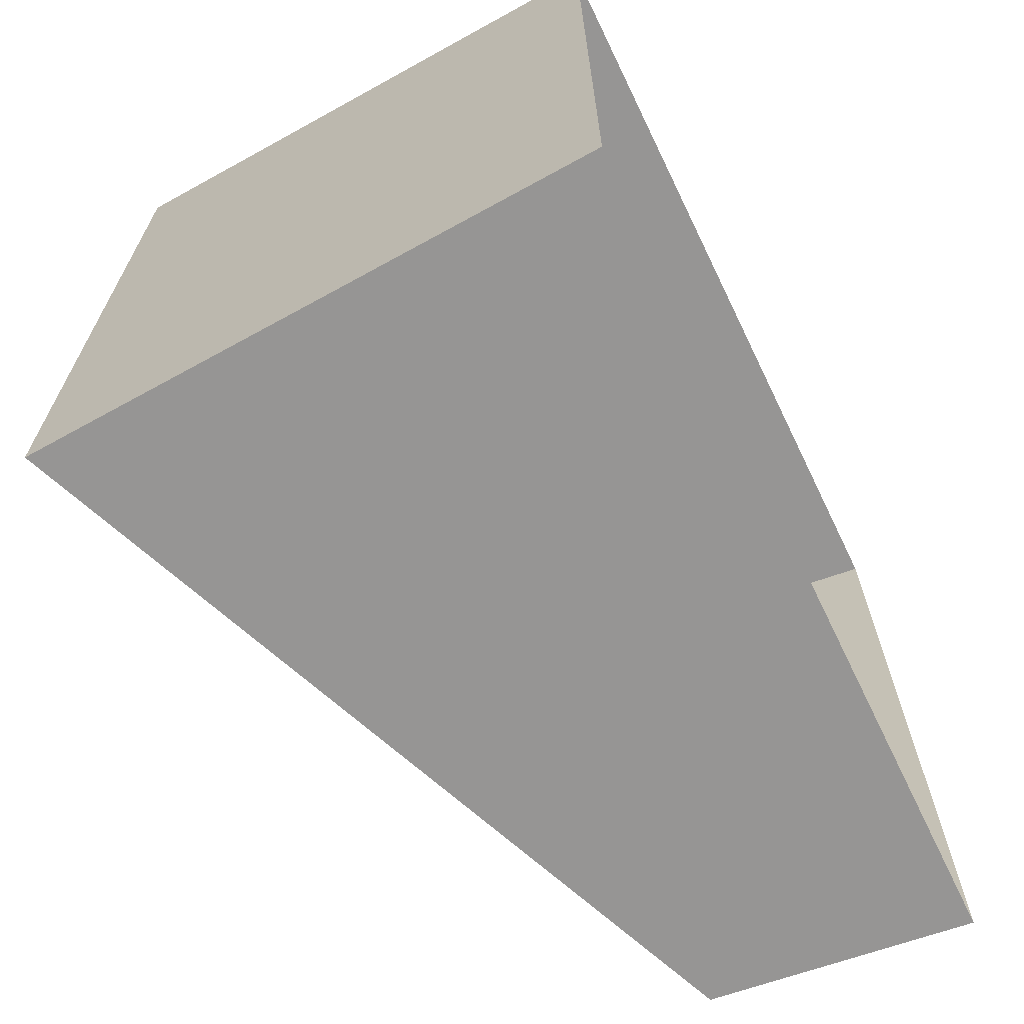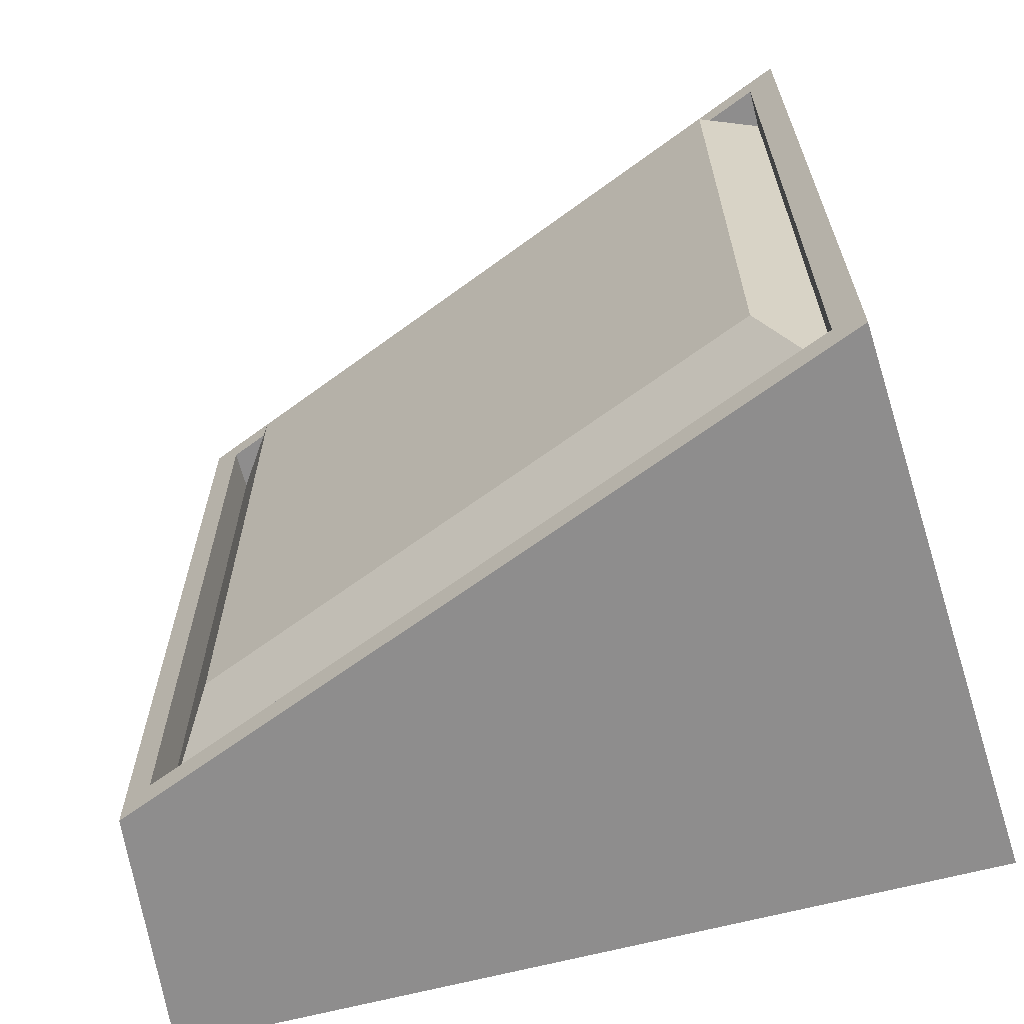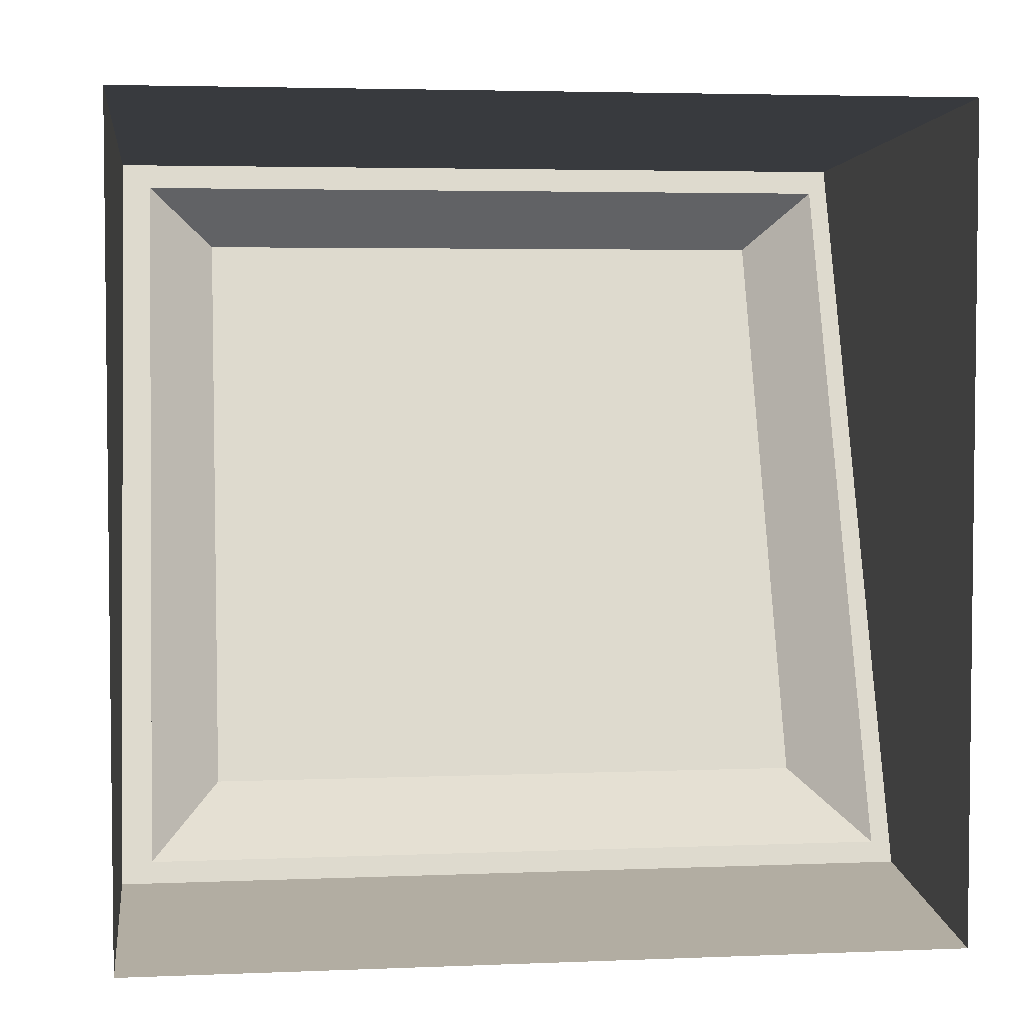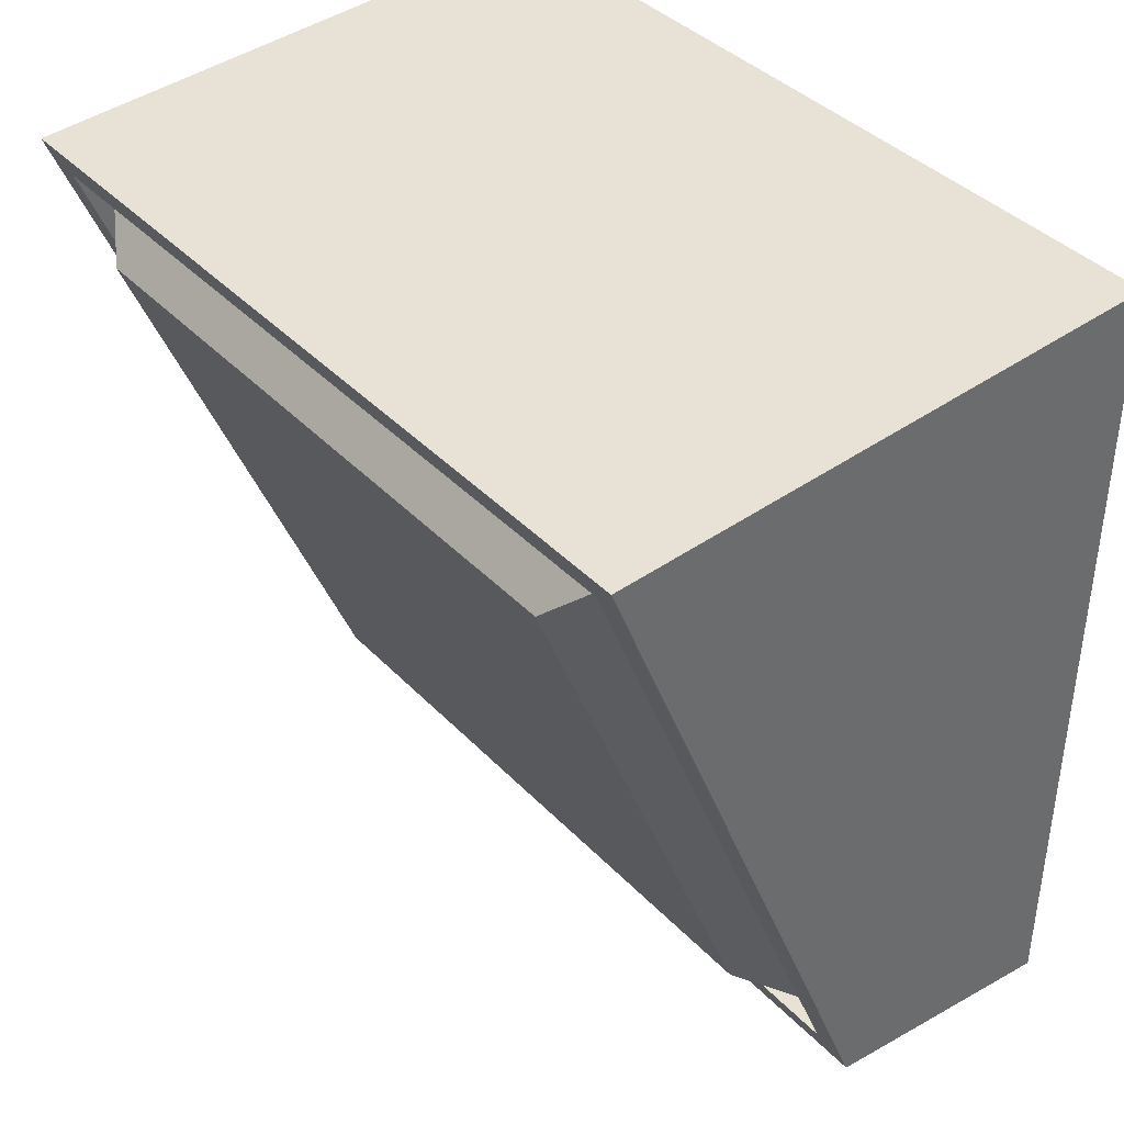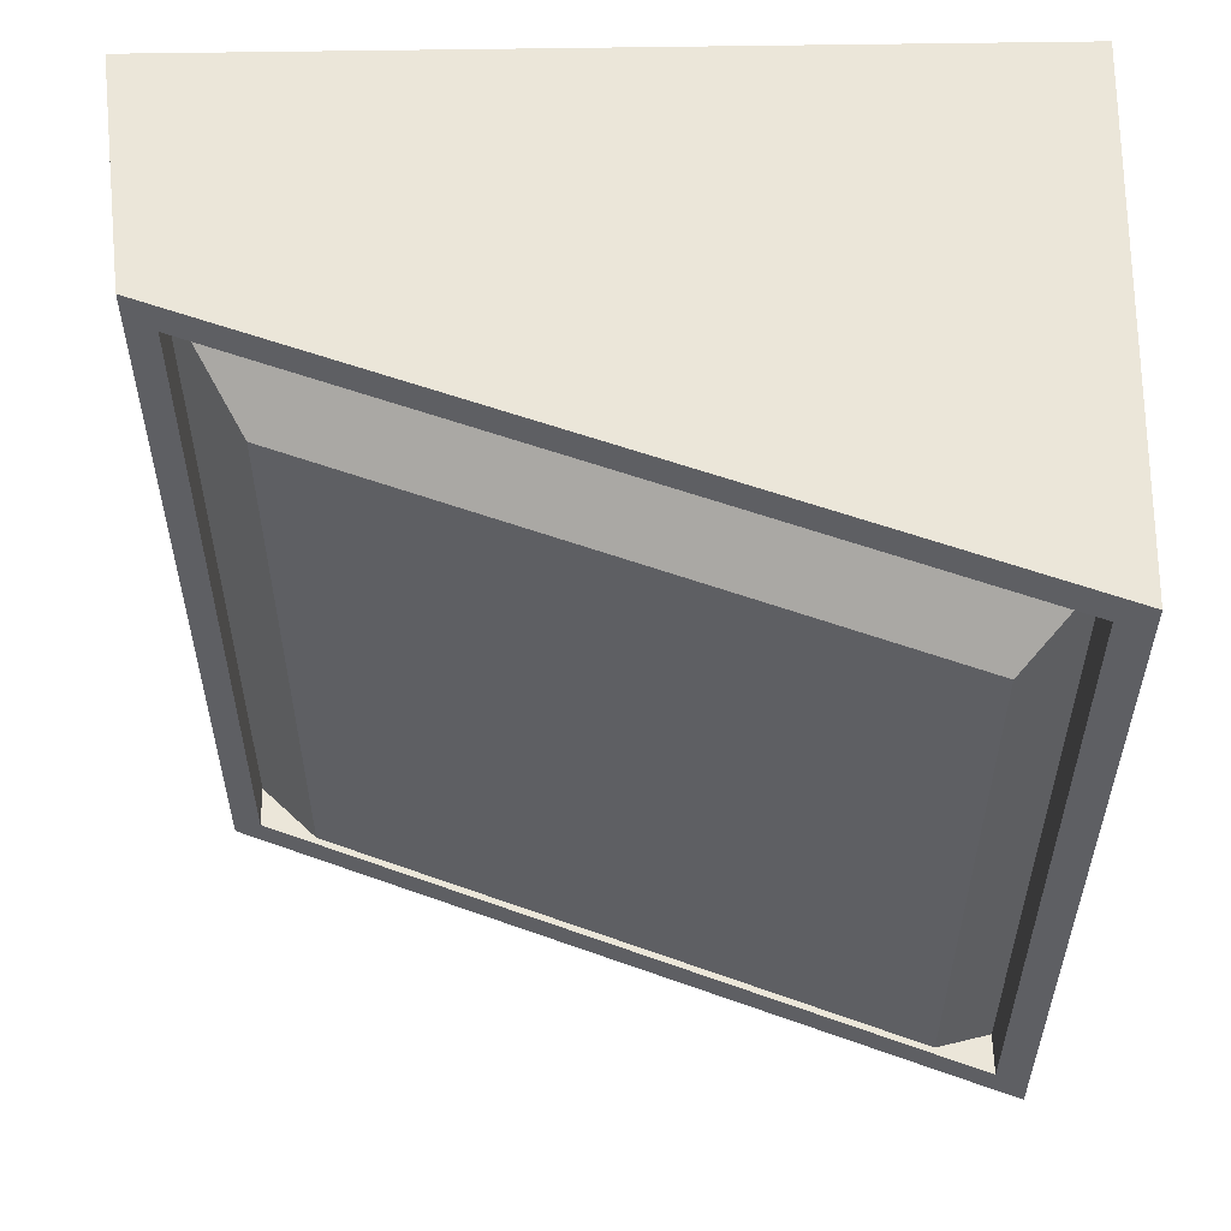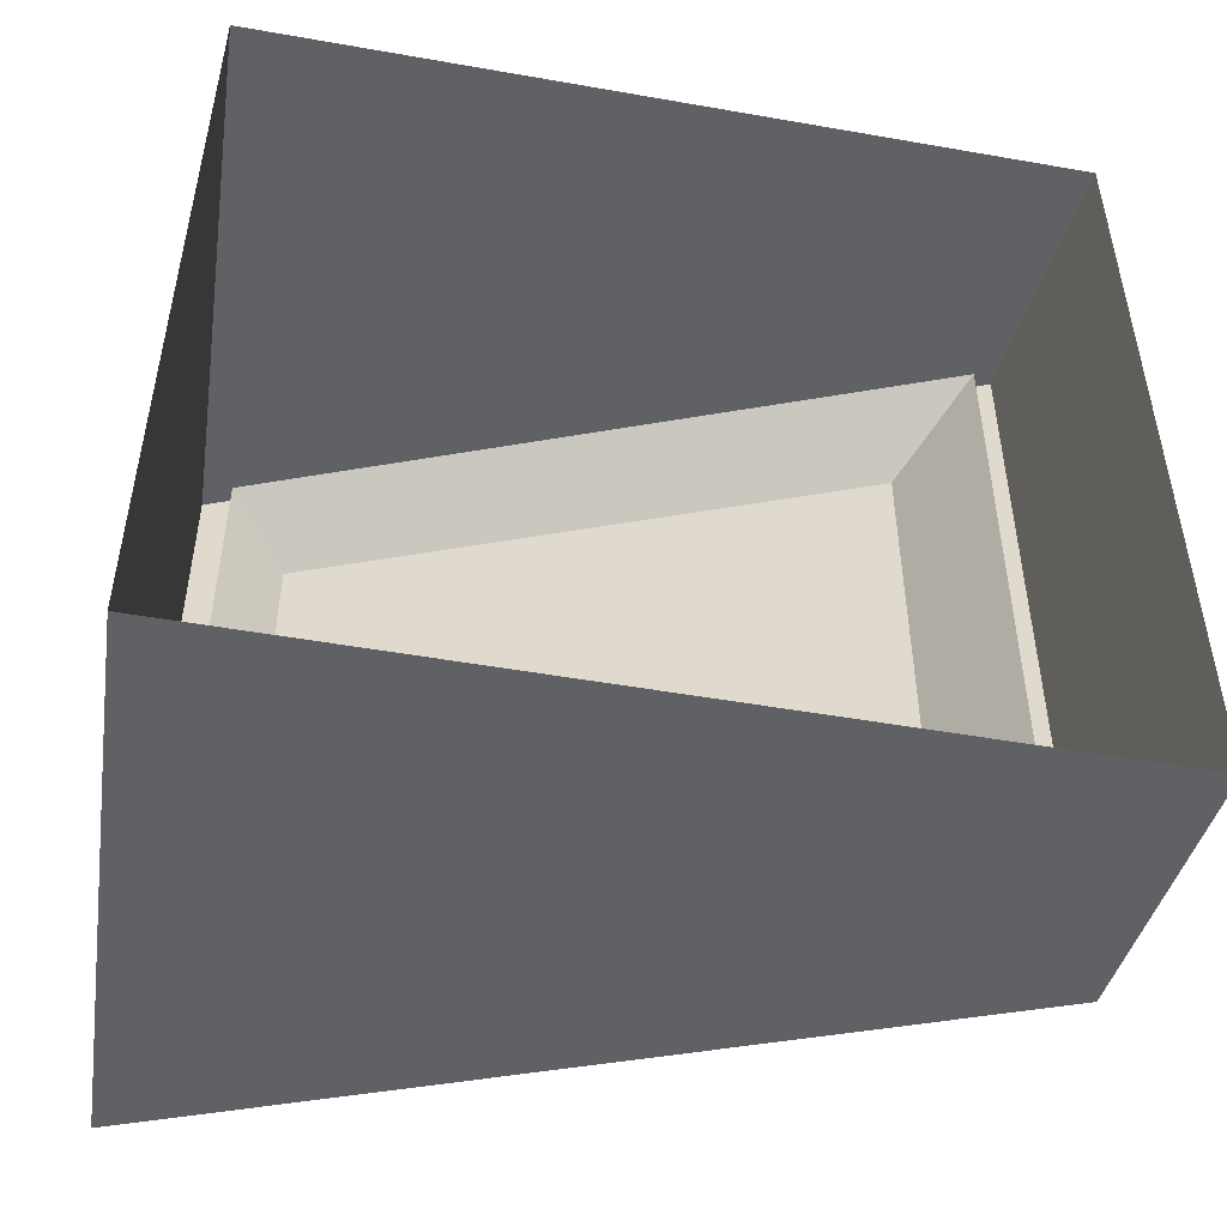
<metadata>
{"format":"obj","ext":"obj","renderer":"f3d","projection":"perspective","resolution":1024,"background":"white","views":[{"elev":-67.6,"azim":-154.1,"up":"+Z"},{"elev":-64.7,"azim":104.8,"up":"+Z"},{"elev":4.0,"azim":-97.6,"up":"+Y"},{"elev":39.7,"azim":141.5,"up":"+Y"},{"elev":55.8,"azim":89.0,"up":"+Z"},{"elev":-49.4,"azim":-101.0,"up":"+Z"}]}
</metadata>
<code>
o Cube
v -1 0 1
v -1 2 1
v -1 0 -1
v -1 2 -1
v 0.3694 1.928 -1
v -0.3748 0.07181 -1
v -0.3748 0.07181 1
v 0.3694 1.928 1
v 0.341 1.857 -0.9236
v -0.3464 0.1427 -0.9236
v -0.3464 0.1427 0.9236
v 0.341 1.857 0.9236
v -0.4482 0.1427 0.9236
v 0.2392 1.857 0.9236
v -0.4482 0.1427 -0.9236
v 0.2392 1.857 -0.9236
f 3 4 5 6
f 13 14 12 11
f 7 8 2 1
f 3 6 7 1
f 5 4 2 8
f 9 10 6 5
f 10 11 7 6
f 12 9 5 8
f 11 12 8 7
f 16 15 10 9
f 14 16 9 12
f 15 13 11 10
o Cube.002
v -0.2126 0.298 0.7563
v -0.4482 0.1427 0.9236
v 0.2392 1.857 0.9236
v 0.3502 1.702 0.7563
v -0.2126 0.298 -0.7563
v -0.4482 0.1427 -0.9236
v 0.2392 1.857 -0.9236
v 0.3502 1.702 -0.7563
f 21 24 20 17
f 24 21 22 23
f 18 22 21 17
f 23 19 20 24
f 19 18 17 20

</code>
